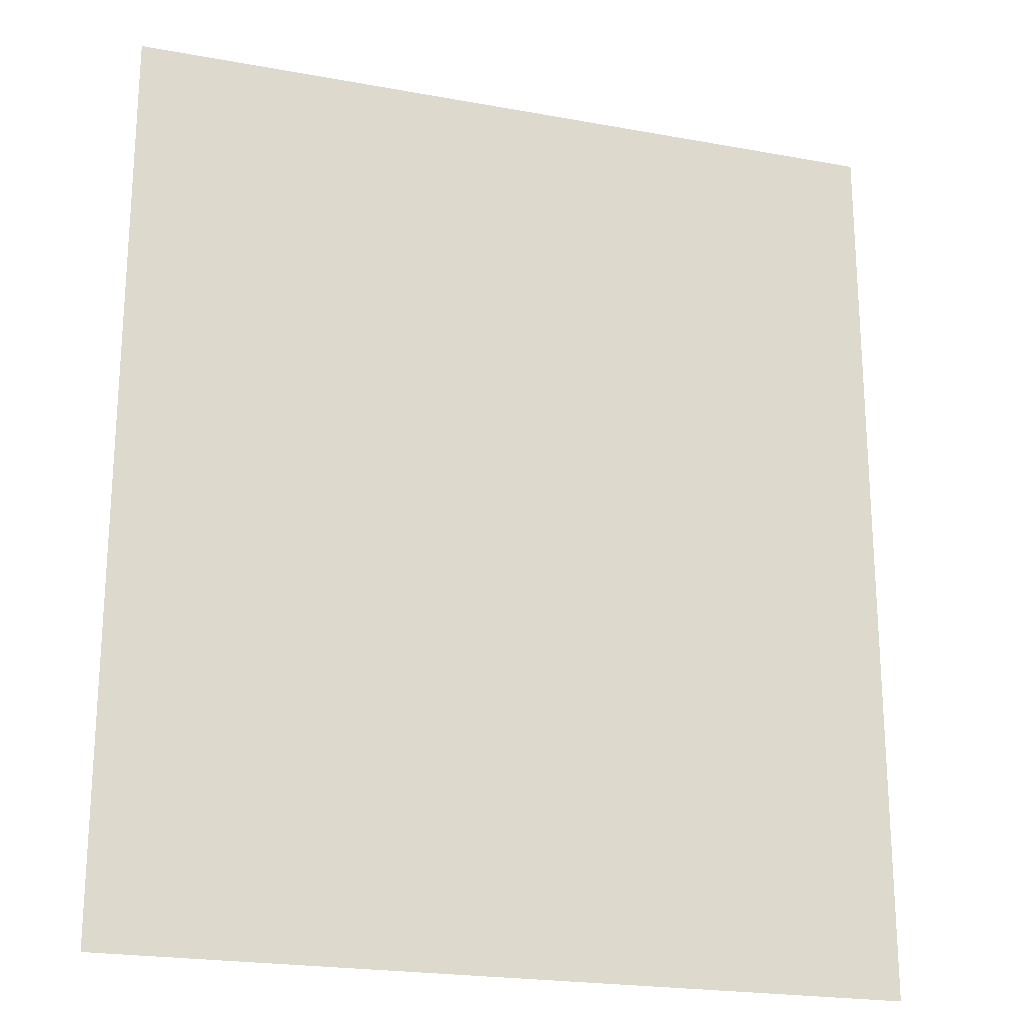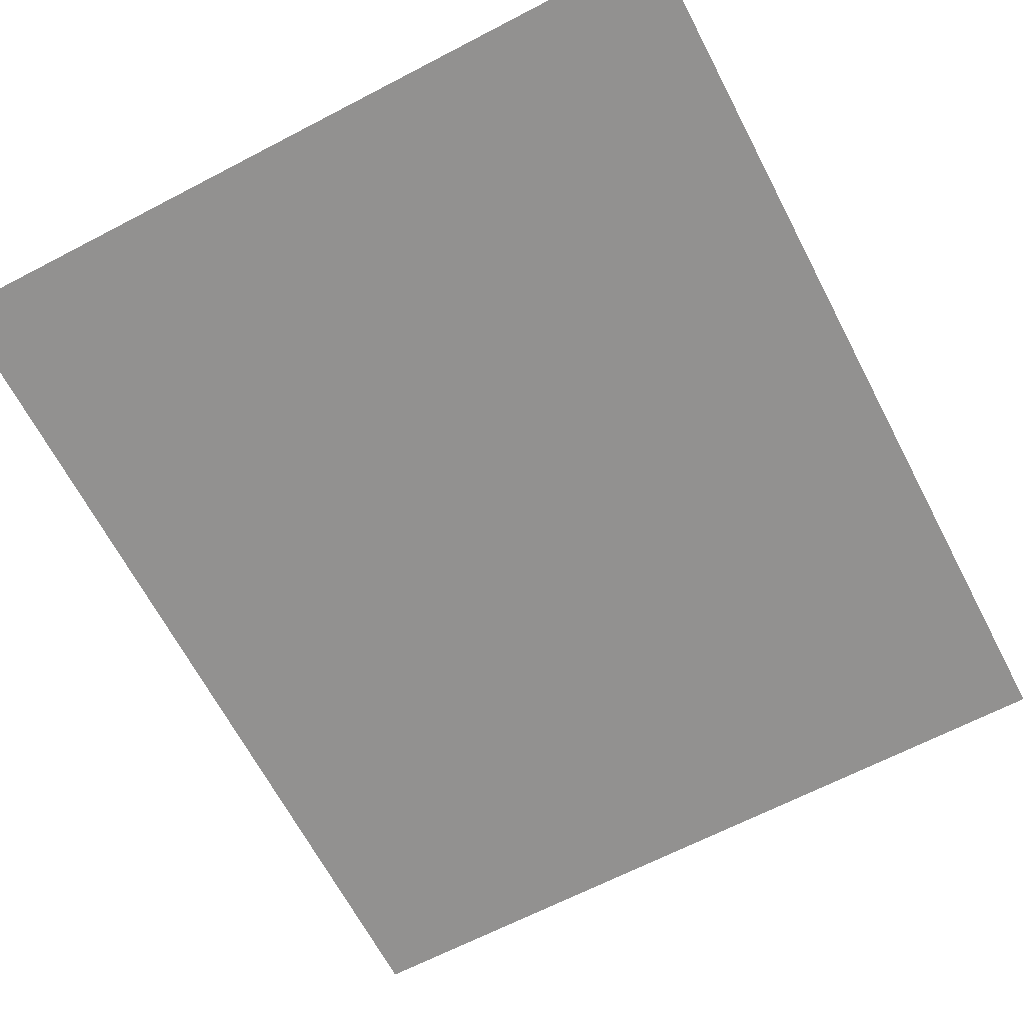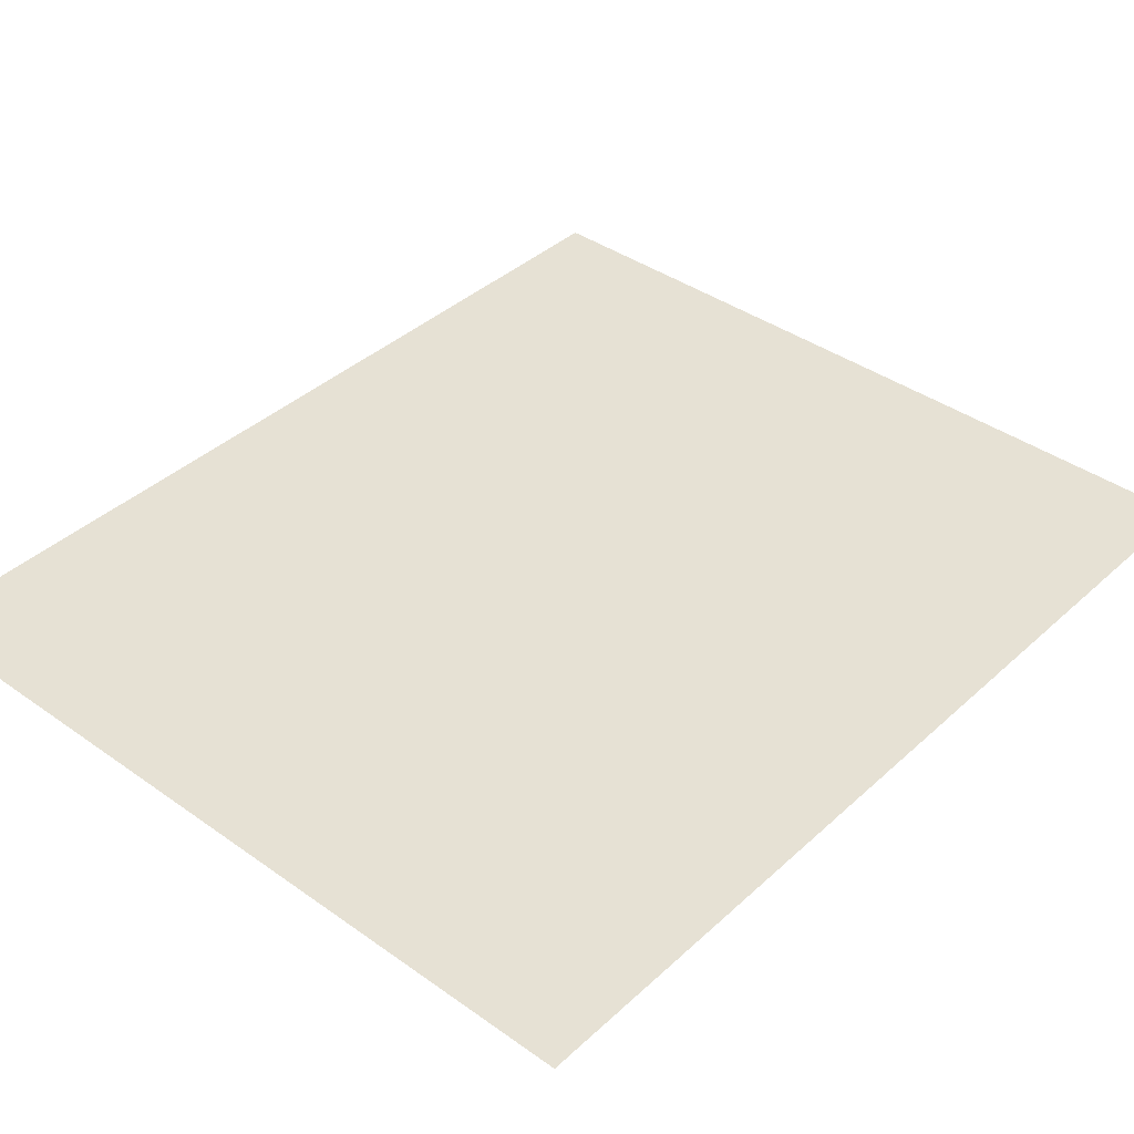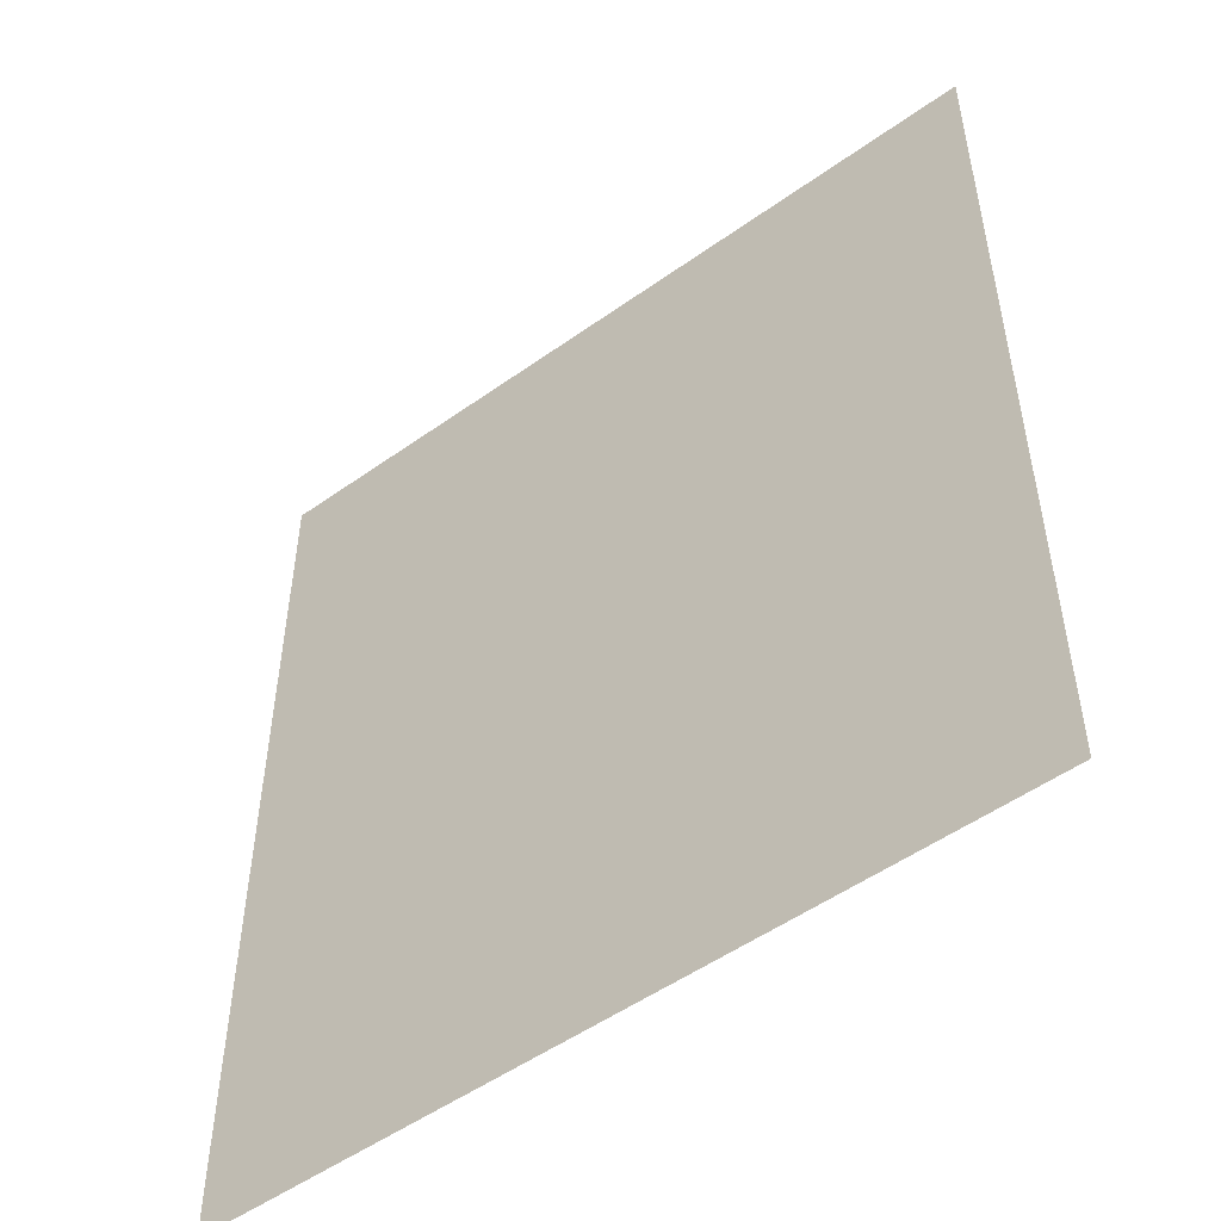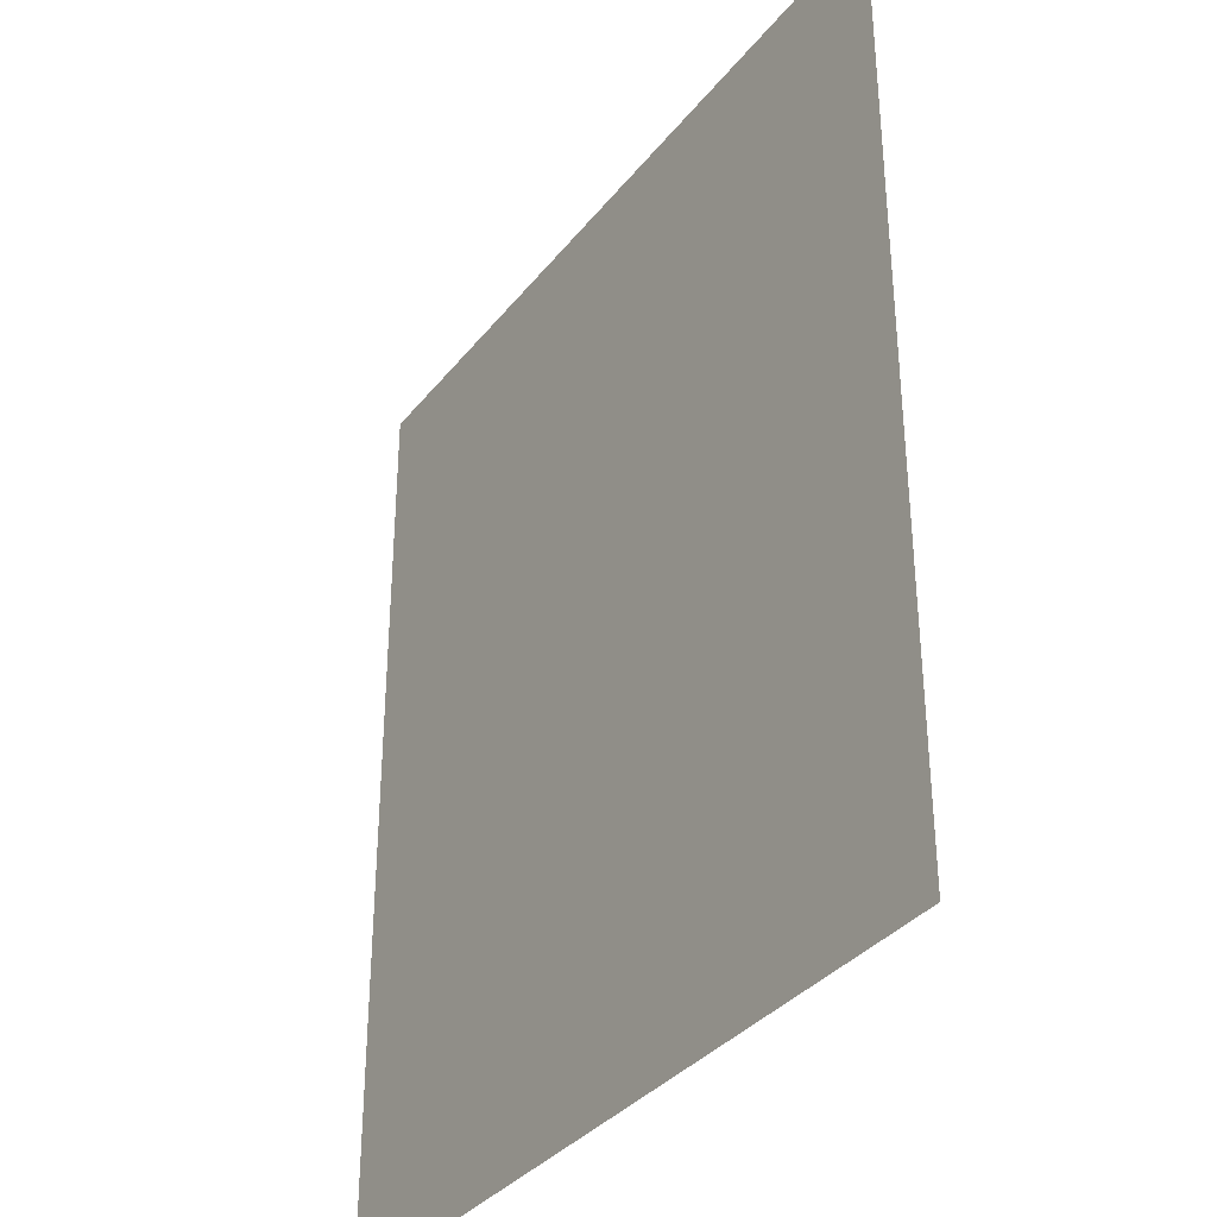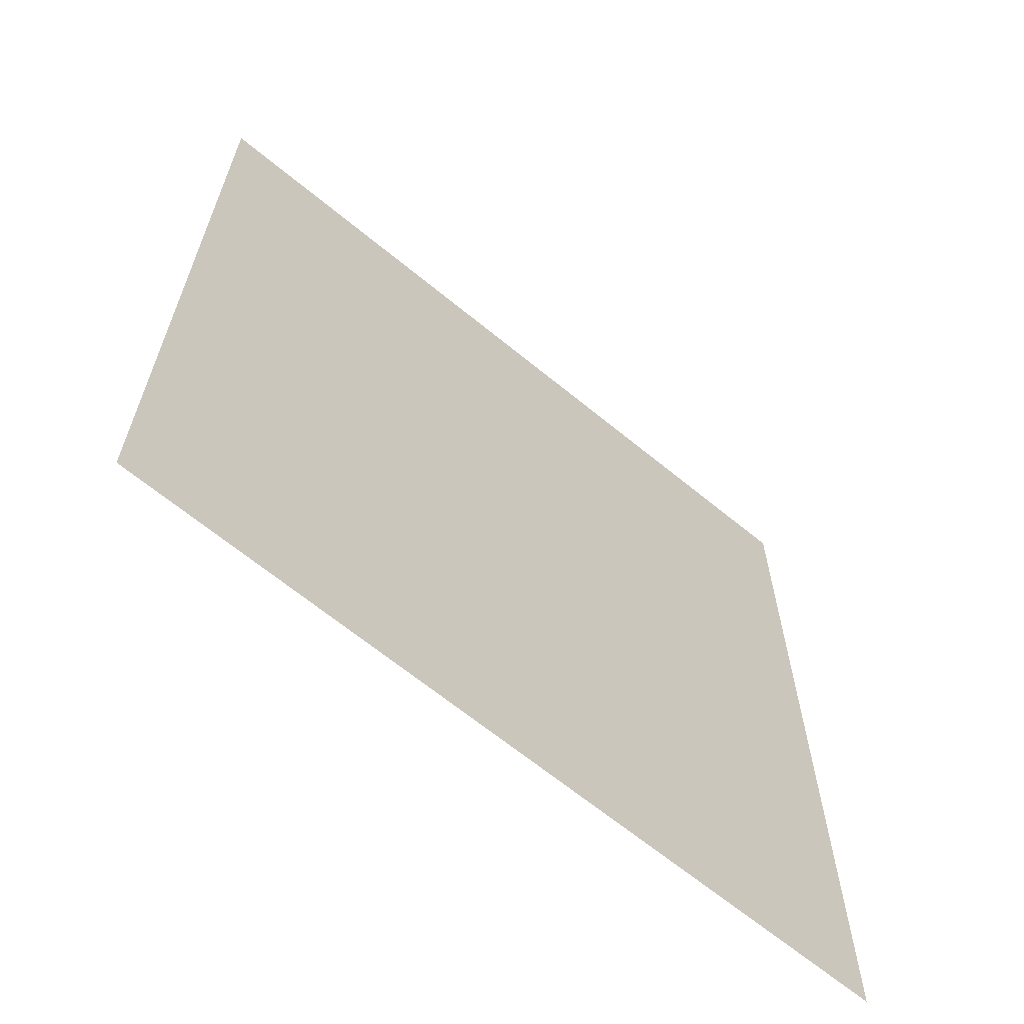
<metadata>
{"format":"obj","ext":"obj","renderer":"f3d","projection":"perspective","resolution":1024,"background":"white","views":[{"elev":-21.7,"azim":162.1,"up":"+Y"},{"elev":-66.1,"azim":27.6,"up":"+Z"},{"elev":39.3,"azim":-138.5,"up":"+Z"},{"elev":-51.7,"azim":37.7,"up":"+Y"},{"elev":-34.8,"azim":57.3,"up":"+Y"},{"elev":-65.5,"azim":140.4,"up":"+Y"}]}
</metadata>
<code>
v -12.86 5.5 0
v -12.86 3 0
v -10.71 5.5 0
v -10.71 3 0
f 2 4 3 1

</code>
